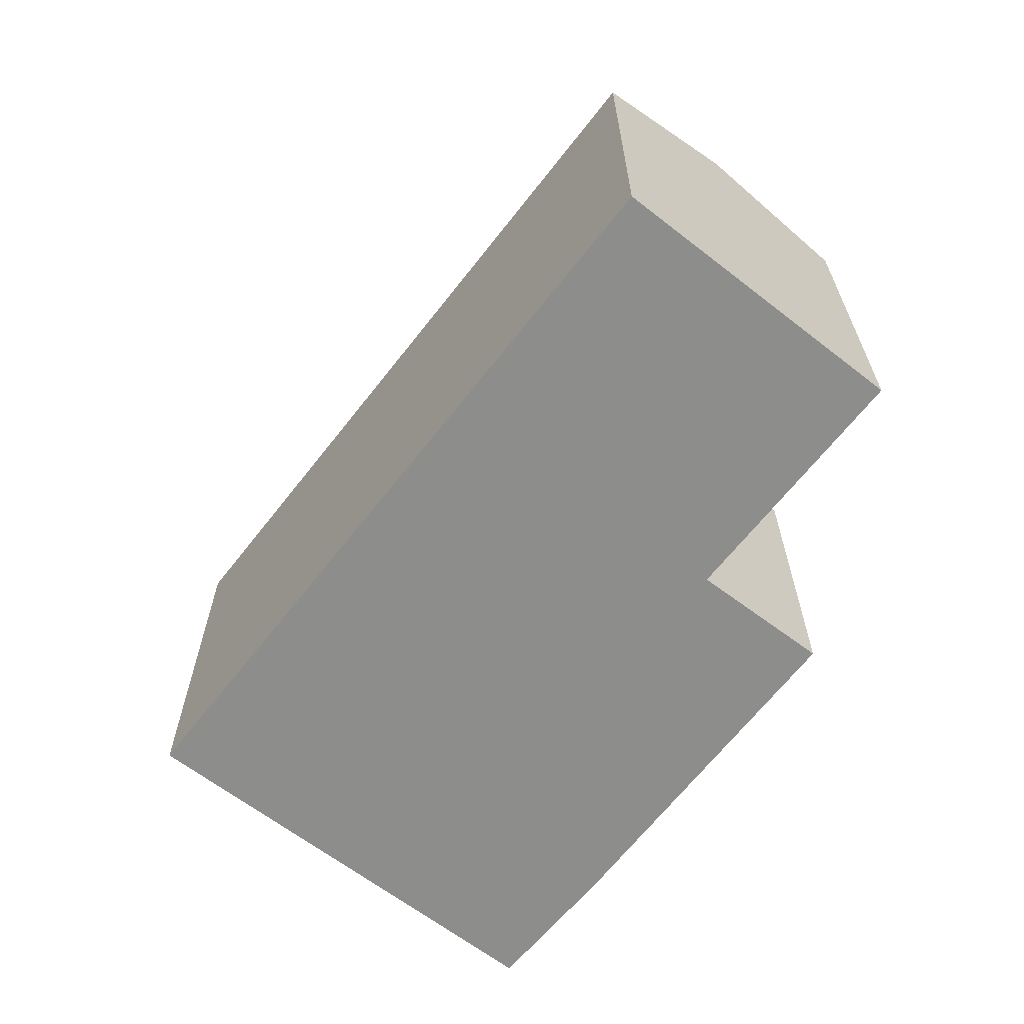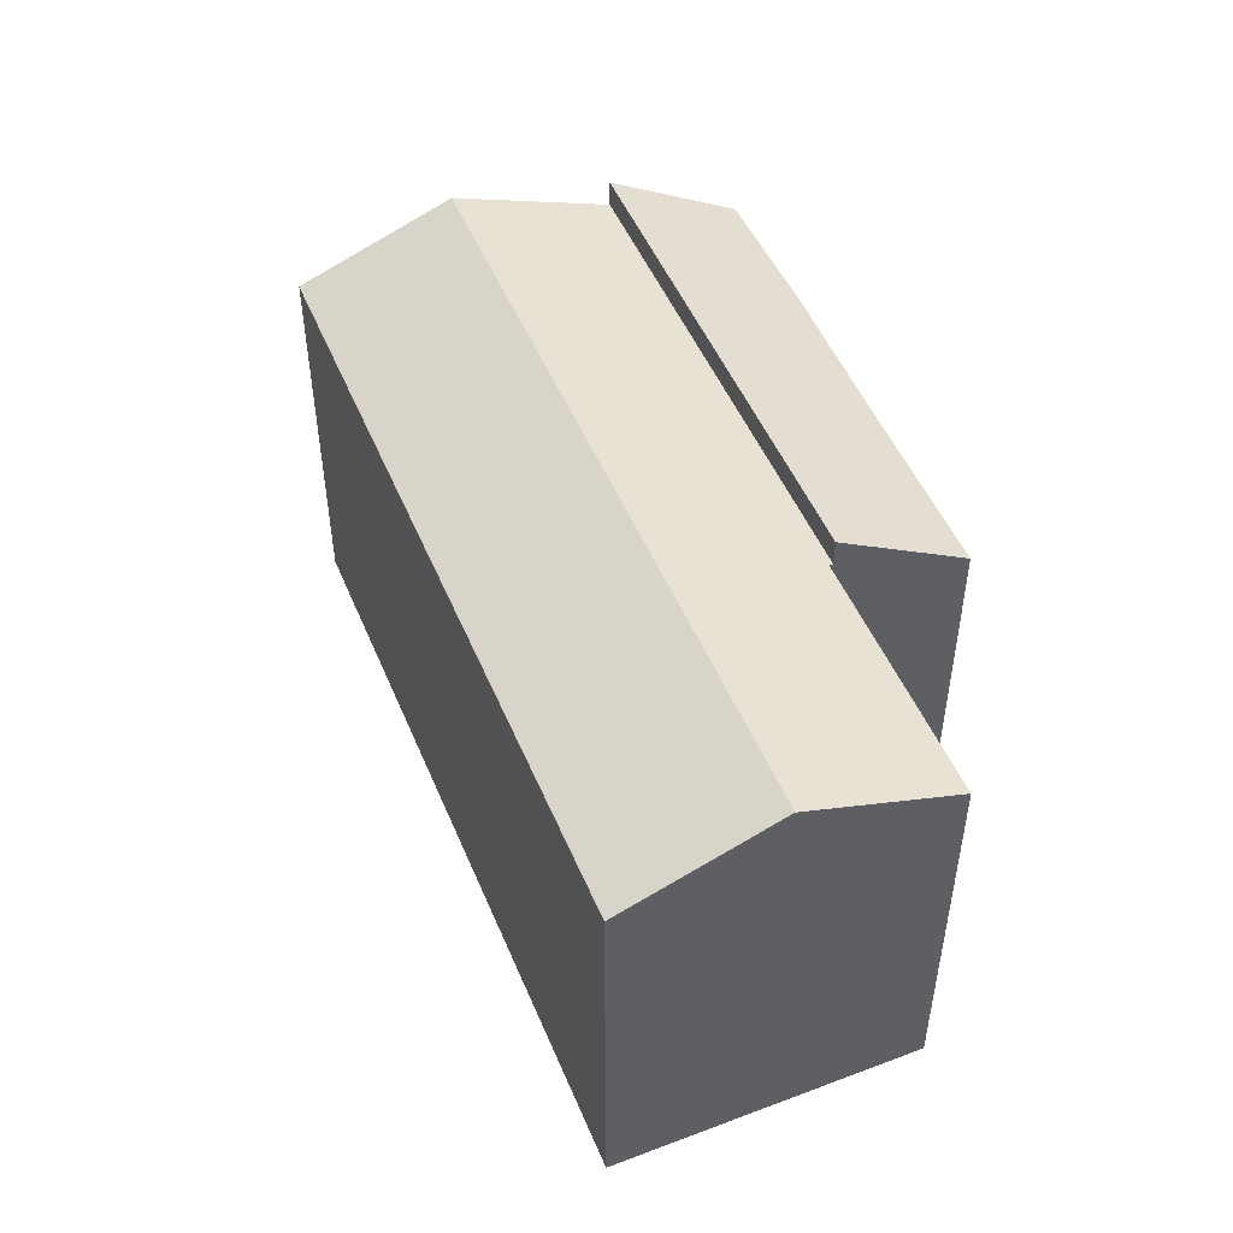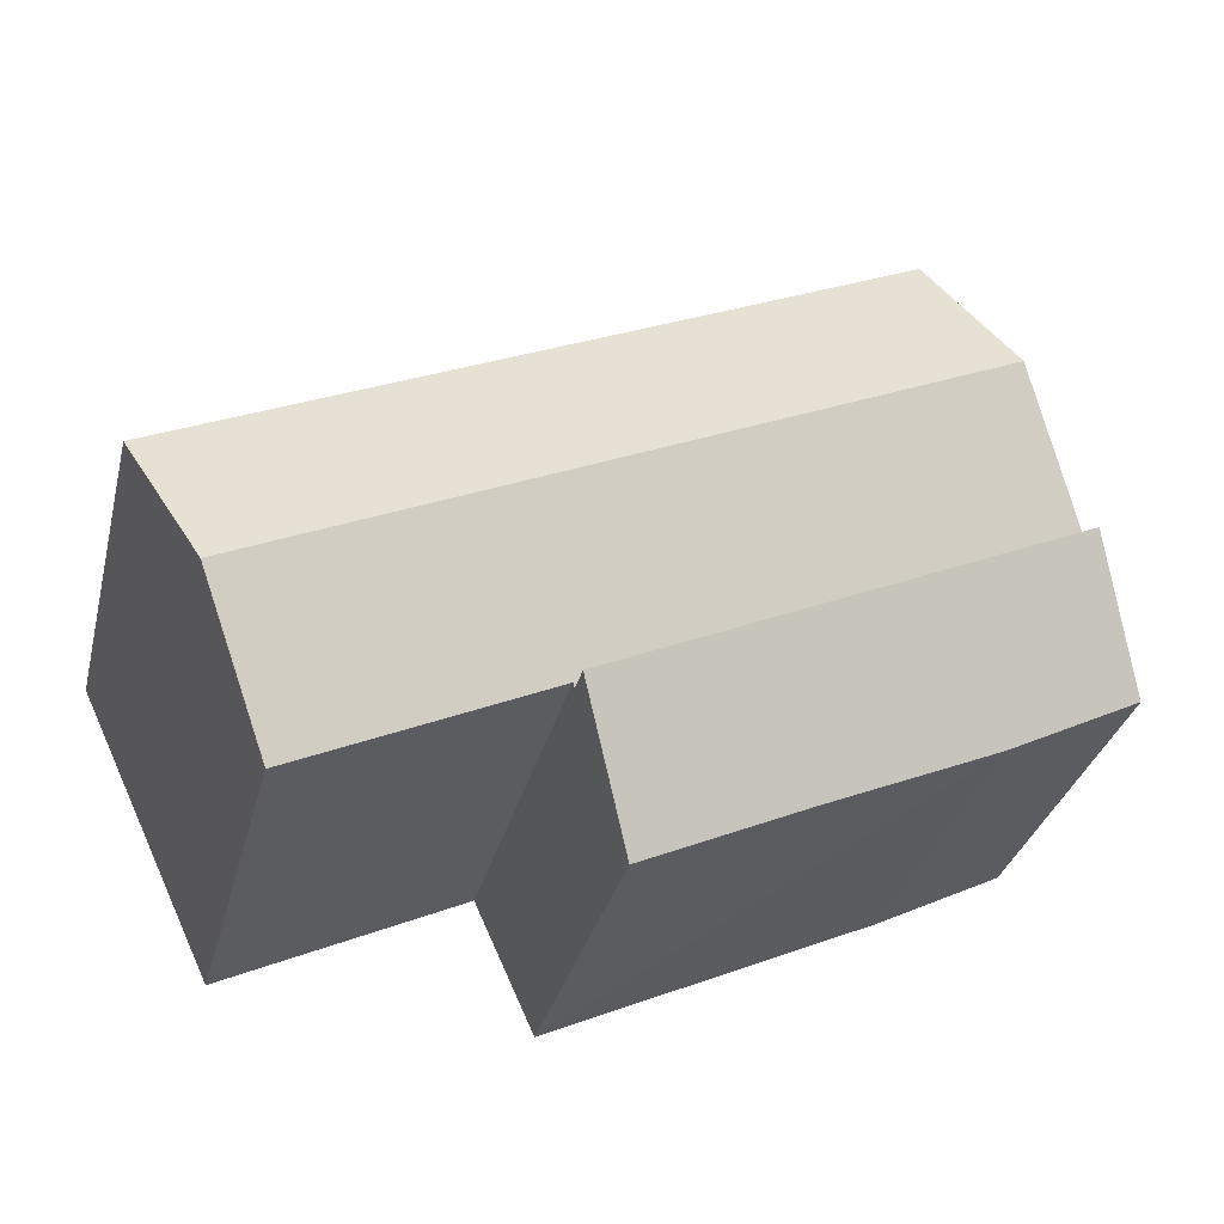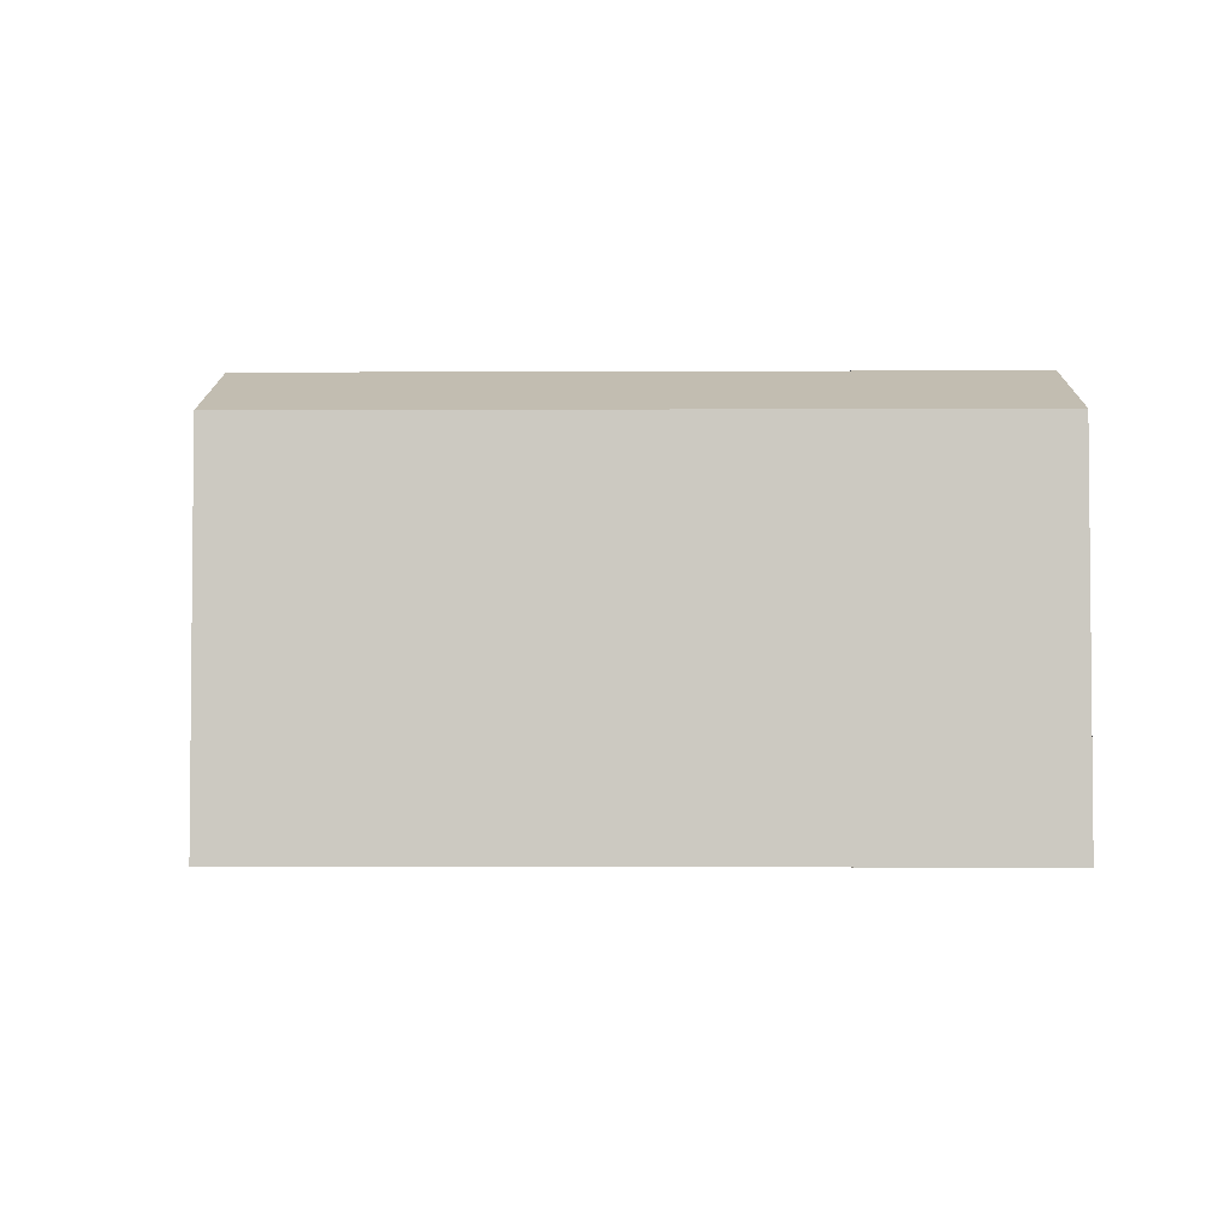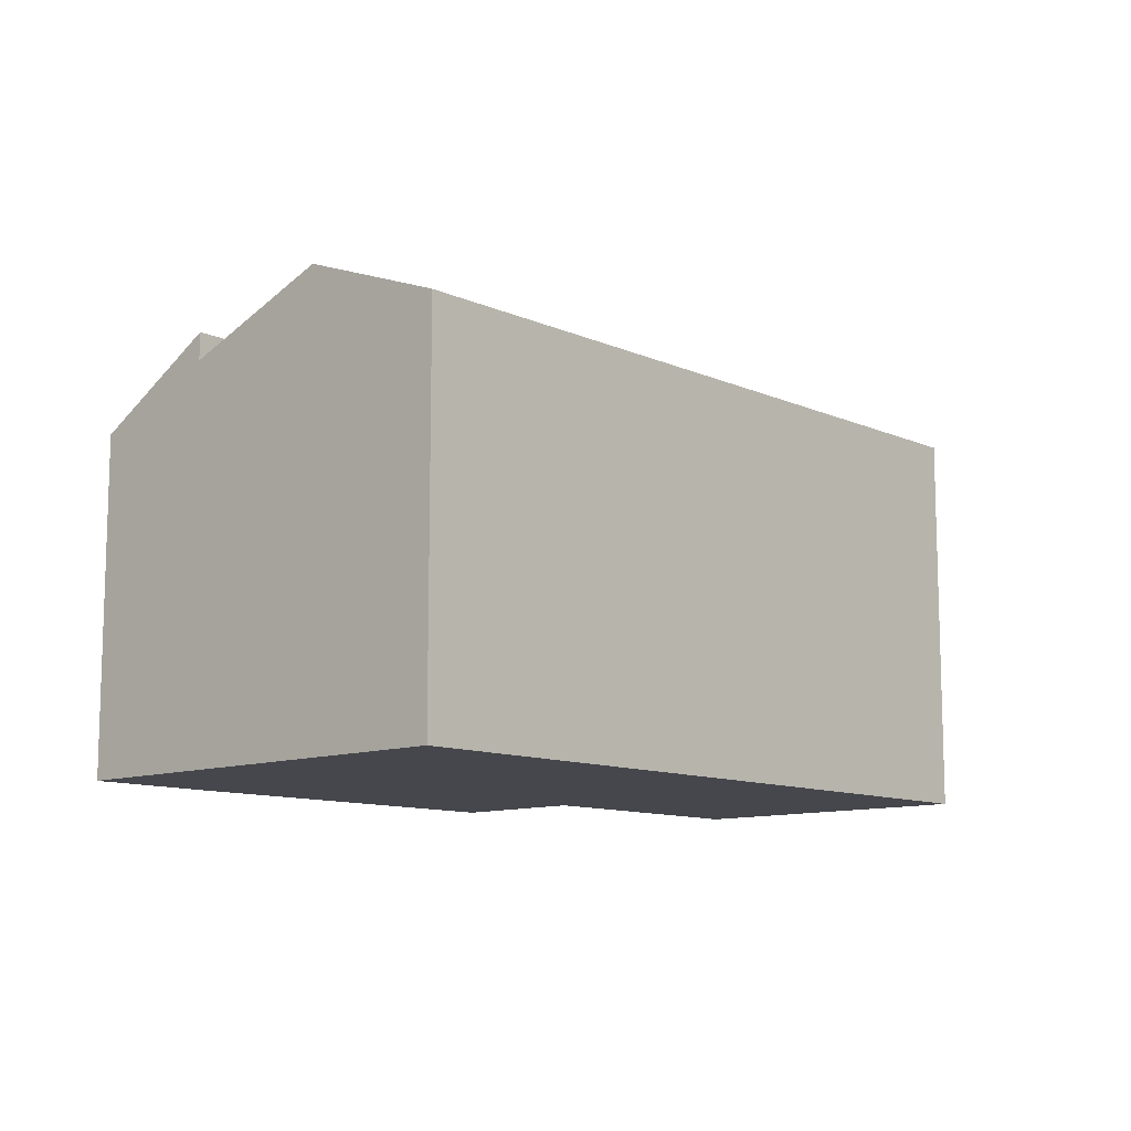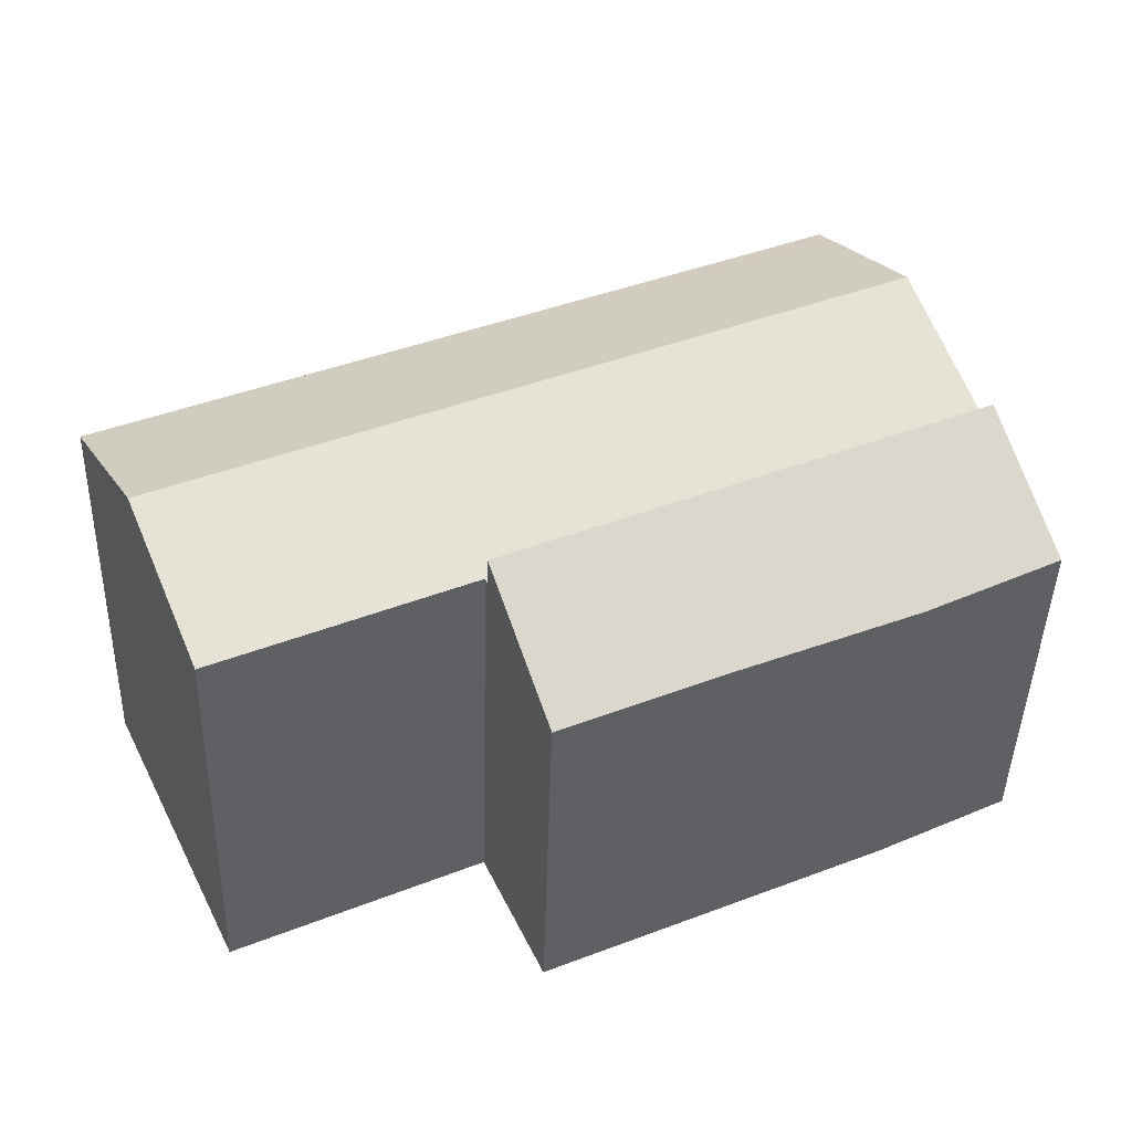
<metadata>
{"format":"obj","ext":"obj","renderer":"f3d","projection":"perspective","resolution":1024,"background":"white","views":[{"elev":-64.5,"azim":77.4,"up":"+Y"},{"elev":49.7,"azim":93.0,"up":"+Y"},{"elev":-33.3,"azim":165.9,"up":"+Z"},{"elev":-3.4,"azim":26.1,"up":"+Y"},{"elev":-10.9,"azim":-22.2,"up":"+Y"},{"elev":-45.1,"azim":178.4,"up":"+Z"}]}
</metadata>
<code>
v  6.322 7.192 -3.009
v  10.91 8.841 -1.962
v  9.71 7.201 -4.592
v  3.801 7.165 -1.872
v  1.227 8.836 2.6
v  2.735 7.154 -1.391
v  0 7.205 4.412e-16
v  10.91 1.201e-16 -1.962
v  1.227 -1.592e-16 2.6
v  9.71 2.812e-16 -4.592
v  2.735 8.517e-17 -1.391
v  3.801 1.146e-16 -1.872
v  6.322 1.842e-16 -3.009
v  0 0 0
v  13.82 8.283 4.076
v  3.801 8.532 8.054
v  4.087 8.283 8.66
v  2.678 9.507 5.675
v  12.41 9.507 1.092
v  18.79 8.283 1.735
v  17.37 9.507 -1.242
v  10.91 8.246 -1.962
v  1.227 8.246 2.6
v  10.96 8.282 -1.874
v  11 8.282 -1.896
v  15.94 8.278 -4.231
v  4.087 -5.303e-16 8.66
v  2.678 -3.475e-16 5.675
v  3.801 -4.932e-16 8.054
v  13.82 -2.496e-16 4.076
v  18.79 -1.062e-16 1.735
v  15.94 2.591e-16 -4.231
v  17.37 7.605e-17 -1.242
v  10.96 1.147e-16 -1.874
v  11 1.161e-16 -1.896
g defaultobject
f 1 2 3
f 2 1 4
f 2 4 5
f 5 4 6
f 5 6 7
f 5 8 2
f 8 5 9
f 8 3 2
f 3 8 10
f 10 1 3
f 1 10 4
f 4 10 6
f 6 10 11
f 11 10 12
f 12 10 13
f 6 14 7
f 14 6 11
f 7 9 5
f 9 7 14
f 9 10 8
f 10 9 13
f 13 9 12
f 12 9 11
f 11 9 14
f 15 16 17
f 16 15 18
f 18 15 19
f 19 15 20
f 19 20 21
f 18 22 23
f 22 18 24
f 24 18 25
f 25 18 26
f 26 18 21
f 21 18 19
f 23 16 18
f 16 23 17
f 17 23 27
f 27 23 9
f 27 9 28
f 27 28 29
f 27 15 17
f 15 27 30
f 15 30 20
f 20 30 31
f 31 21 20
f 21 31 26
f 26 31 32
f 32 31 33
f 34 22 24
f 22 34 8
f 32 25 26
f 25 32 24
f 24 32 34
f 34 32 35
f 8 23 22
f 23 8 9
f 33 35 32
f 35 33 31
f 35 31 30
f 35 30 34
f 34 9 8
f 9 34 30
f 9 30 27
f 9 27 29
f 9 29 28

</code>
